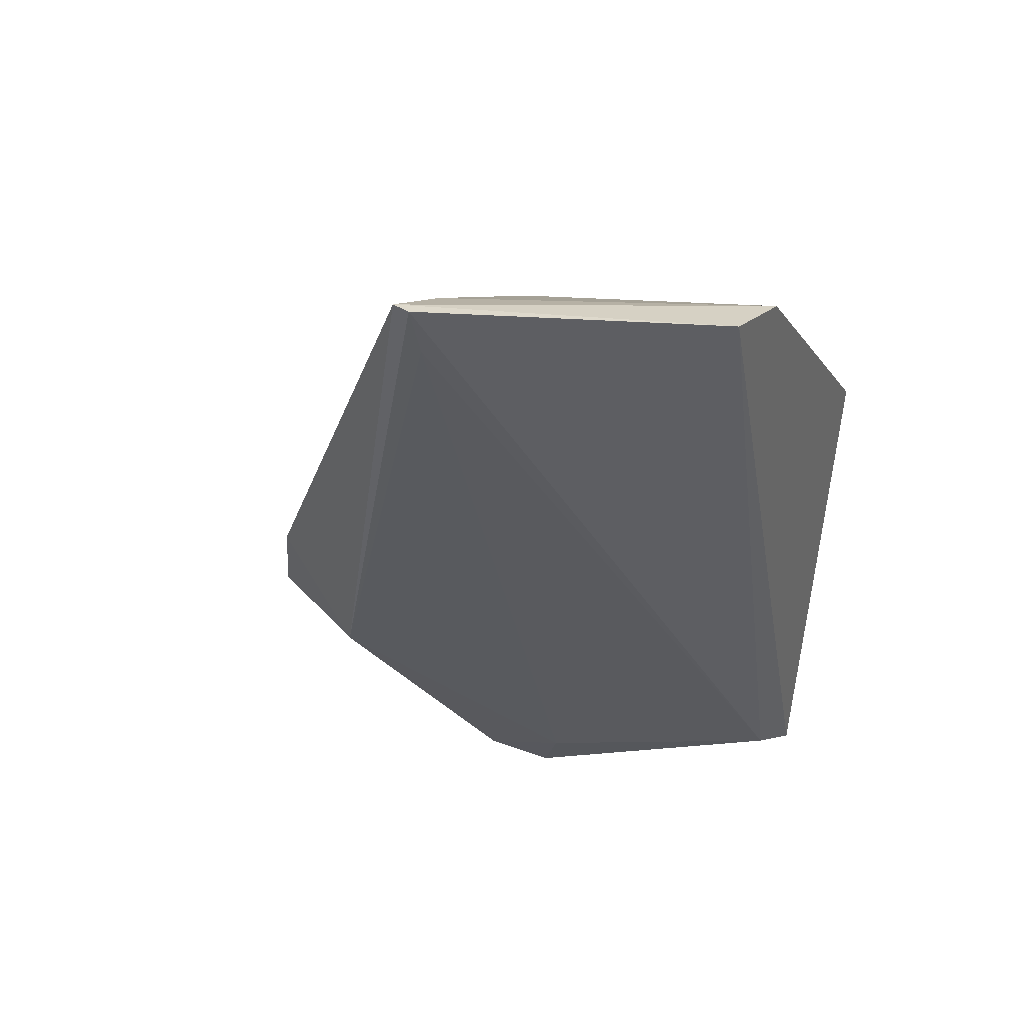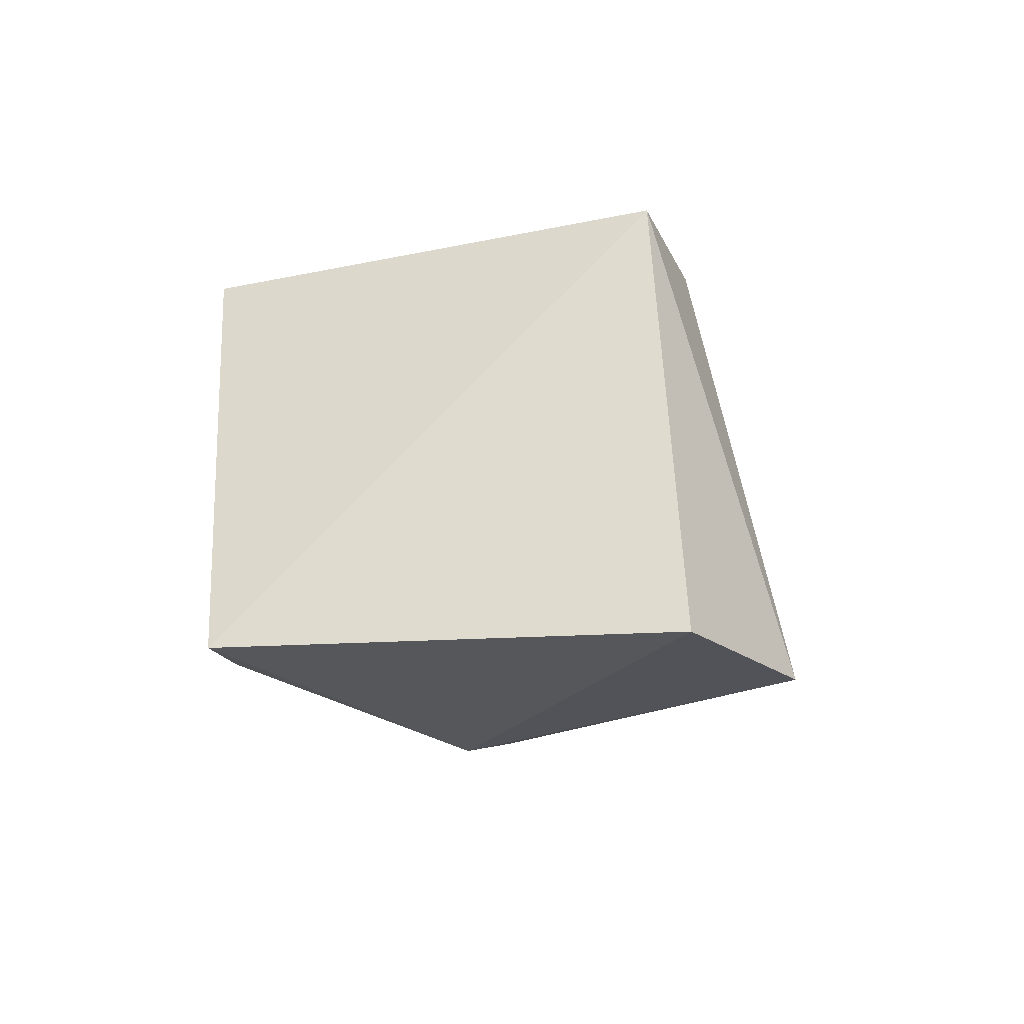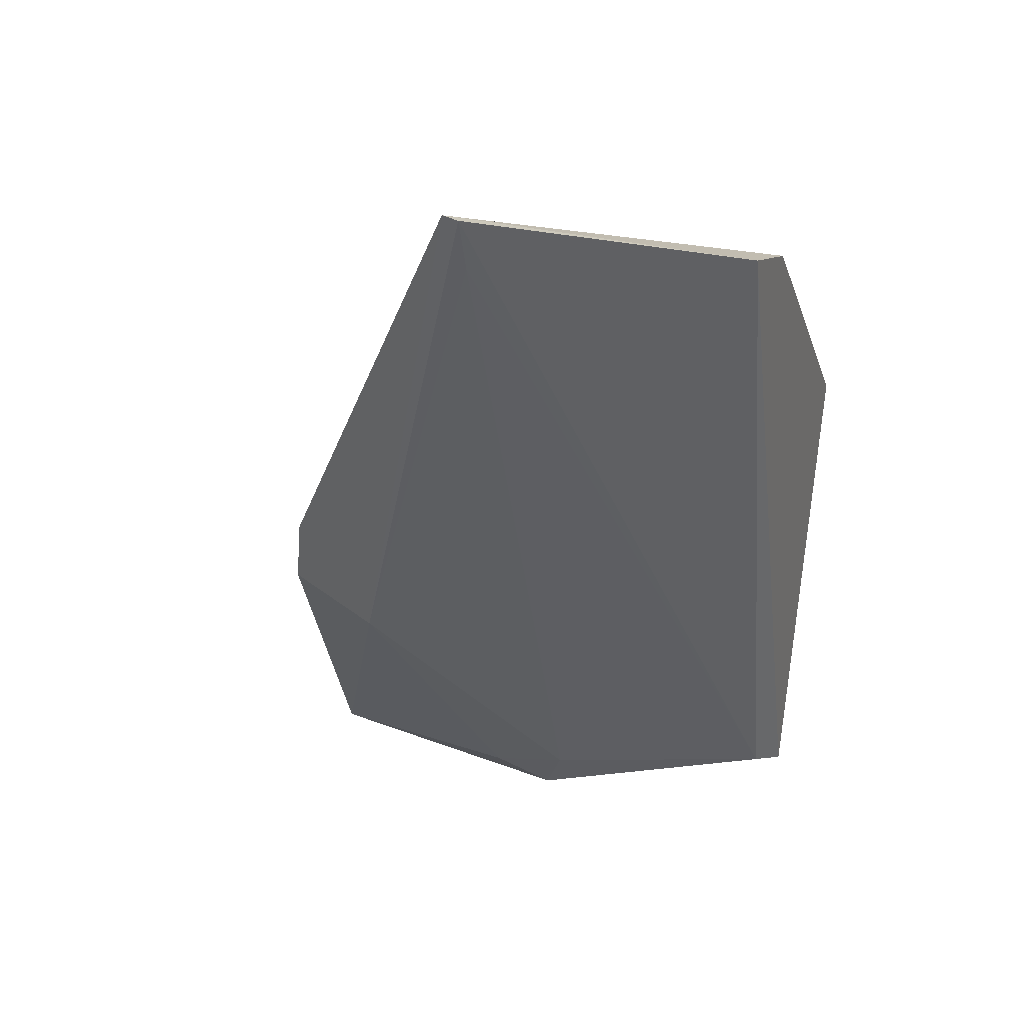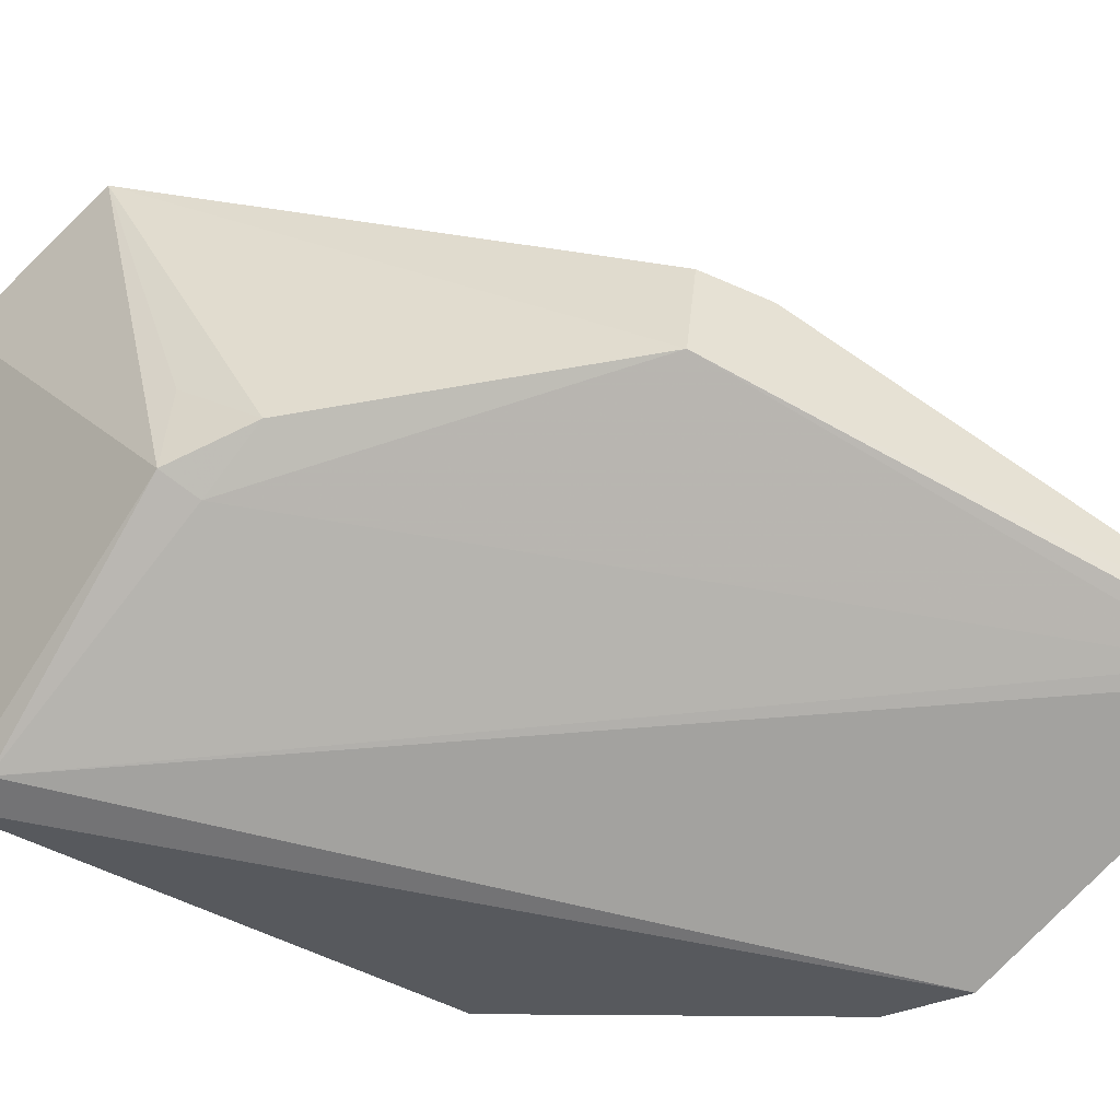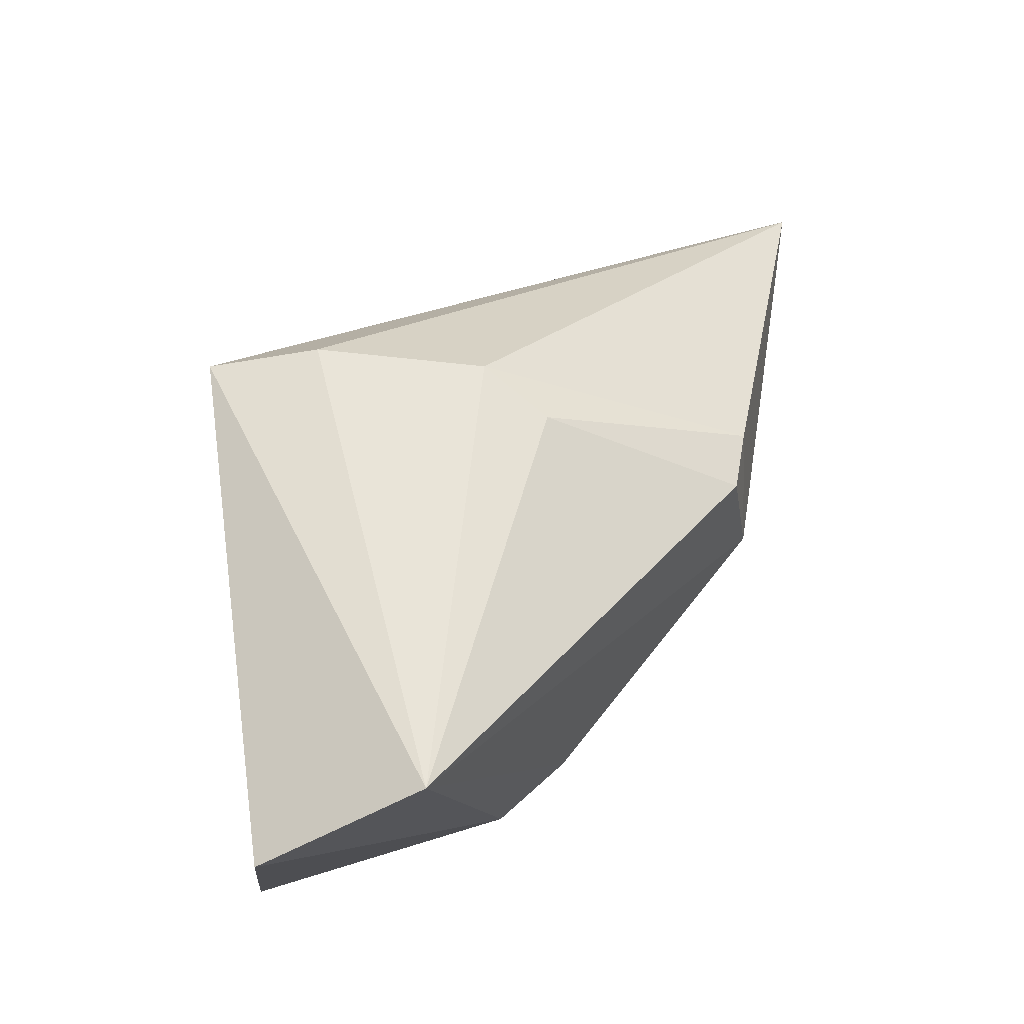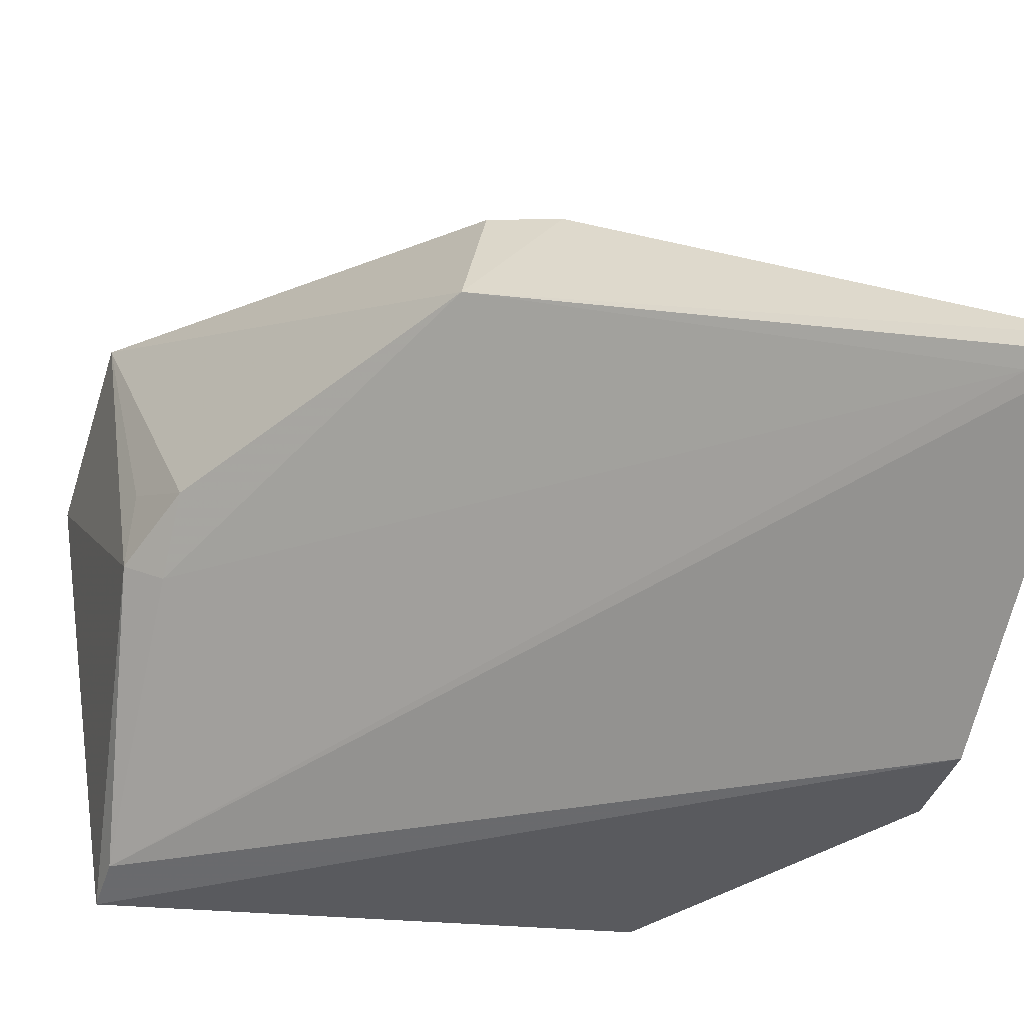
<metadata>
{"format":"obj","ext":"obj","renderer":"f3d","projection":"perspective","resolution":1024,"background":"white","views":[{"elev":33.3,"azim":-46.7,"up":"+Z"},{"elev":-44.9,"azim":110.3,"up":"+Z"},{"elev":24.2,"azim":-53.2,"up":"+Z"},{"elev":-42.3,"azim":-118.4,"up":"+Y"},{"elev":-21.2,"azim":-178.0,"up":"+Z"},{"elev":-46.0,"azim":-88.0,"up":"+Y"}]}
</metadata>
<code>
v 0.0293 -0.01681 0.08615
v 0.04466 -0.01755 0.07792
v 0.04388 -0.006921 0.0772
v 0.04234 -0.007015 0.06532
v 0.0426 -0.01716 0.06729
v 0.0437 -0.01726 0.06688
v 0.03596 -0.007518 0.07604
v 0.0388 -0.01934 0.08336
v 0.03108 -0.01301 0.075
v 0.03729 -0.01381 0.06795
v 0.03743 -0.007245 0.07725
v 0.03946 -0.01813 0.08267
v 0.03112 -0.01626 0.08539
v 0.03664 -0.01993 0.08391
v 0.02941 -0.01715 0.08607
v 0.03855 -0.005744 0.06671
v 0.03112 -0.01084 0.07691
v 0.0372 -0.01427 0.06879
v 0.04133 -0.006743 0.07752
v 0.03573 -0.01335 0.06922
v 0.03138 -0.01049 0.07543
v 0.02992 -0.01694 0.08487
v 0.03707 -0.012 0.06806
f 6 3 2
f 6 4 3
f 10 6 5
f 10 4 6
f 12 8 2
f 12 2 3
f 12 3 8
f 13 8 3
f 13 3 1
f 13 1 8
f 14 8 1
f 14 5 6
f 14 6 2
f 14 2 8
f 15 1 9
f 15 14 1
f 15 5 14
f 16 4 10
f 16 7 11
f 16 3 4
f 17 9 1
f 17 11 7
f 17 1 11
f 18 10 5
f 19 11 1
f 19 1 3
f 19 16 11
f 19 3 16
f 20 9 16
f 20 18 9
f 20 10 18
f 21 16 9
f 21 9 17
f 21 17 7
f 21 7 16
f 22 15 9
f 22 9 18
f 22 18 5
f 22 5 15
f 23 20 16
f 23 16 10
f 23 10 20

</code>
